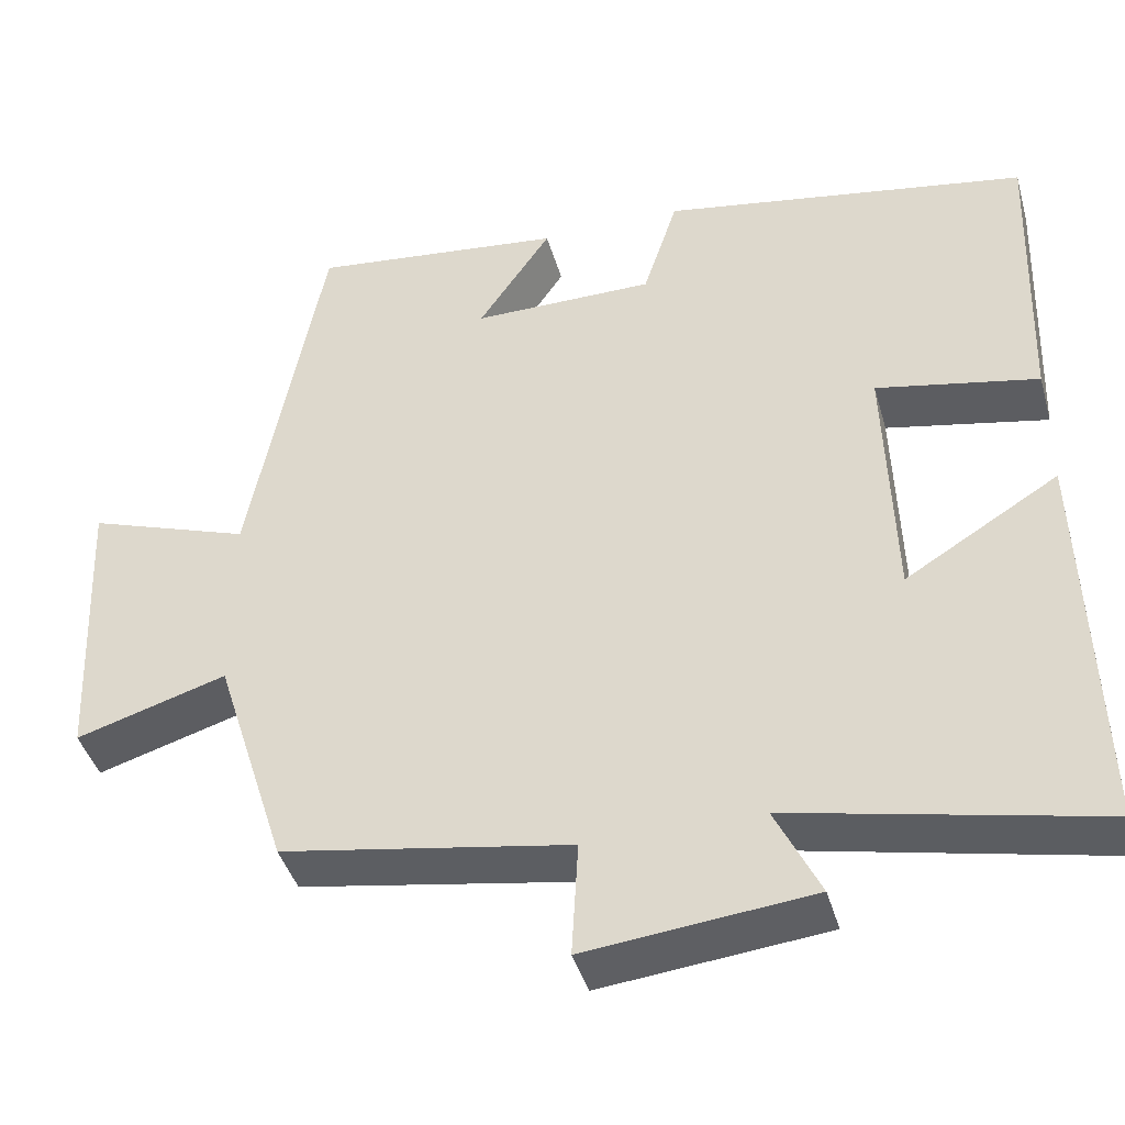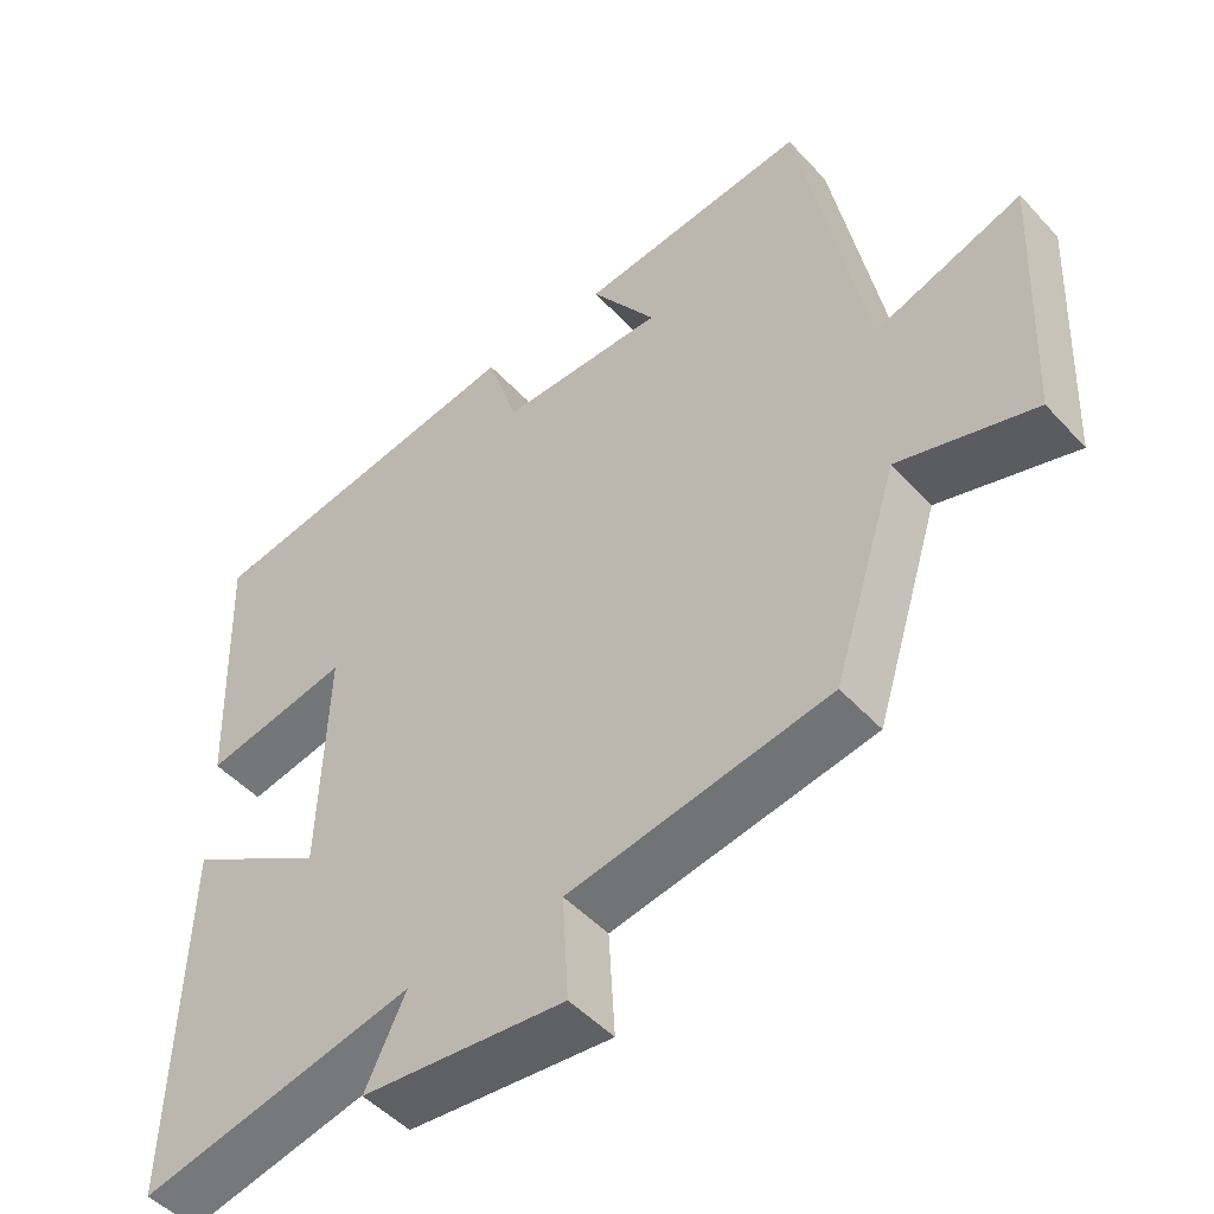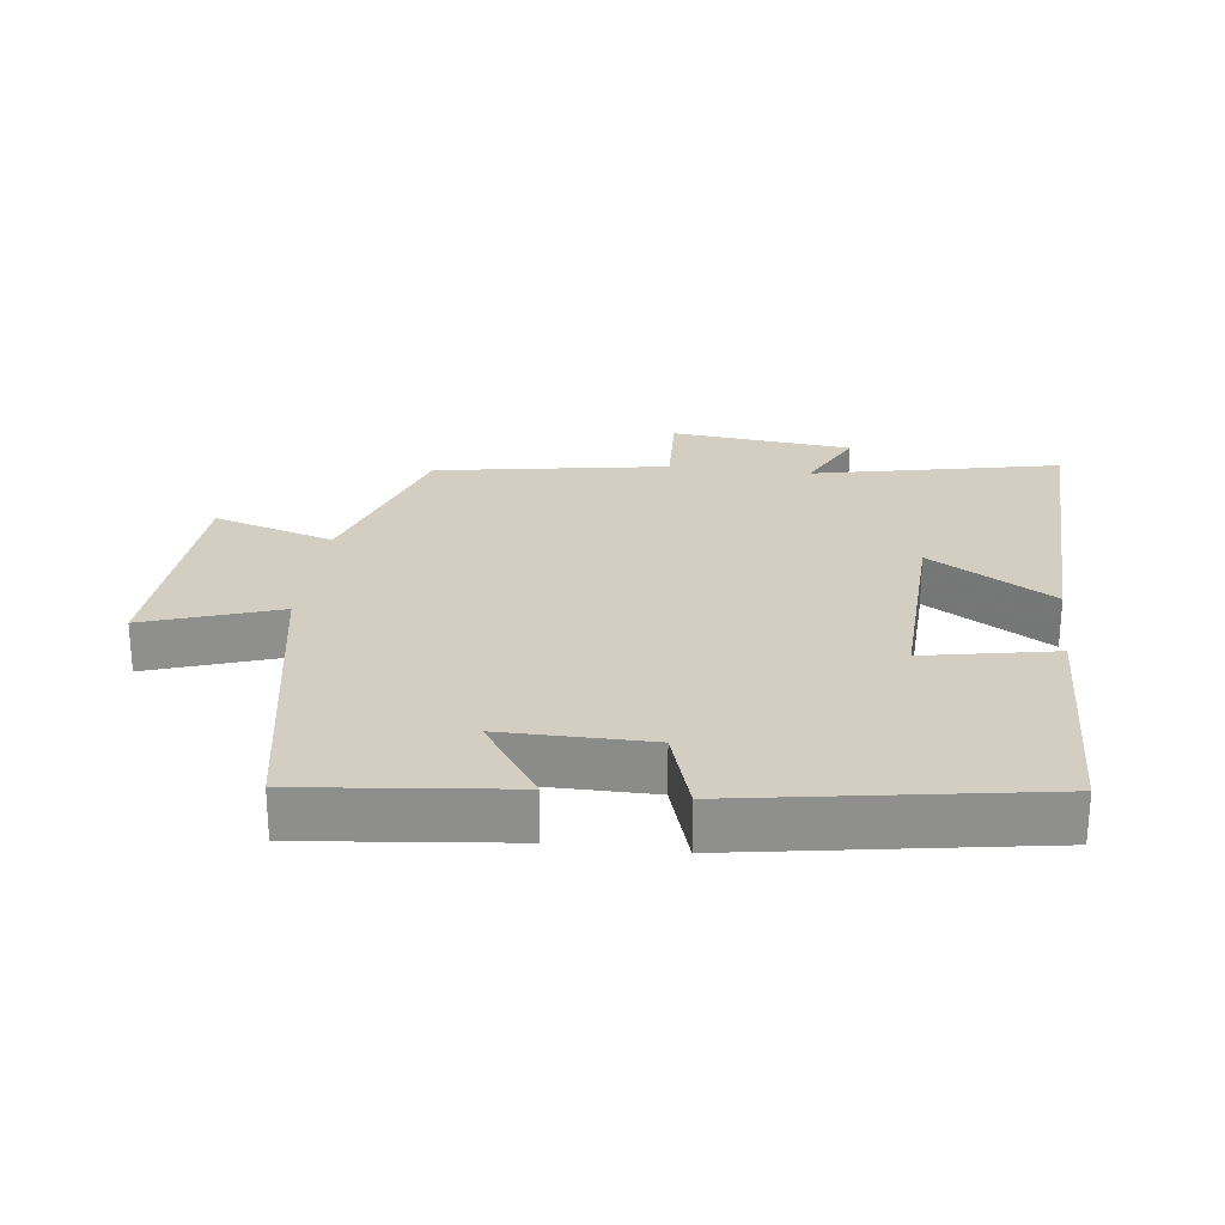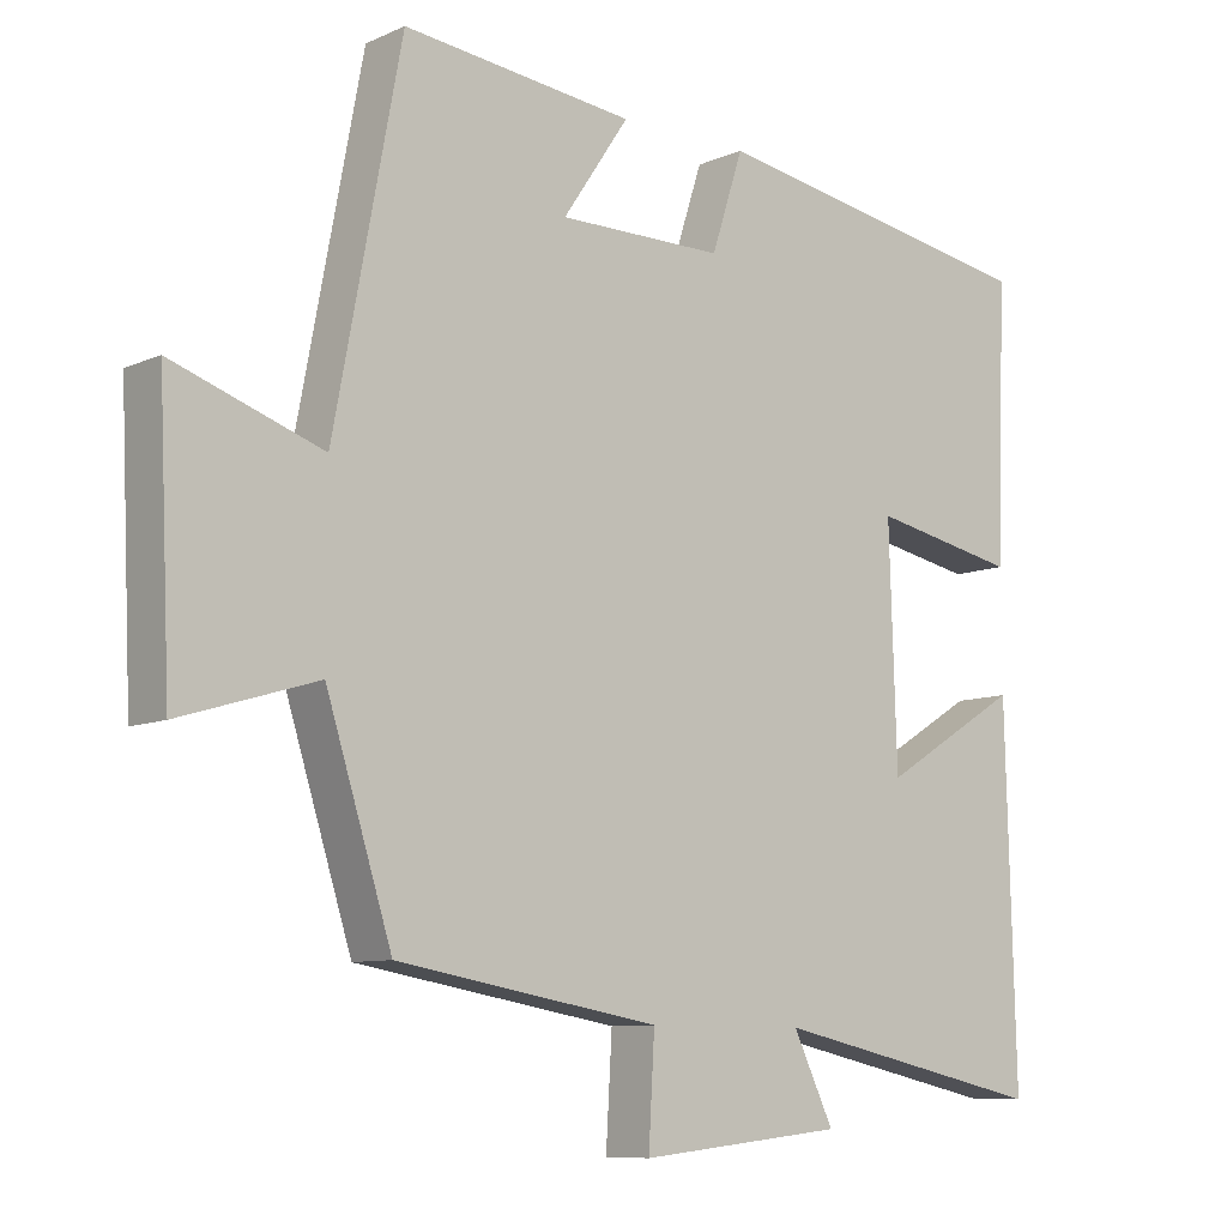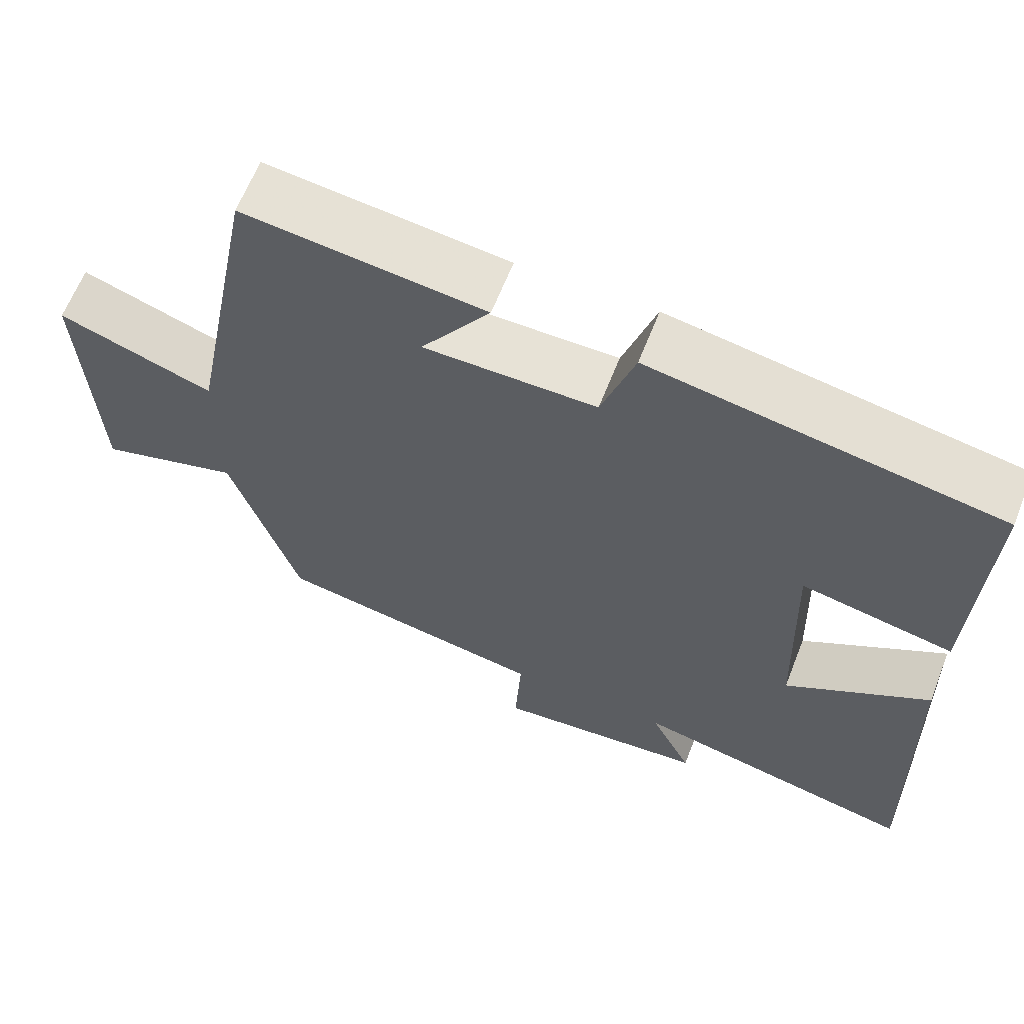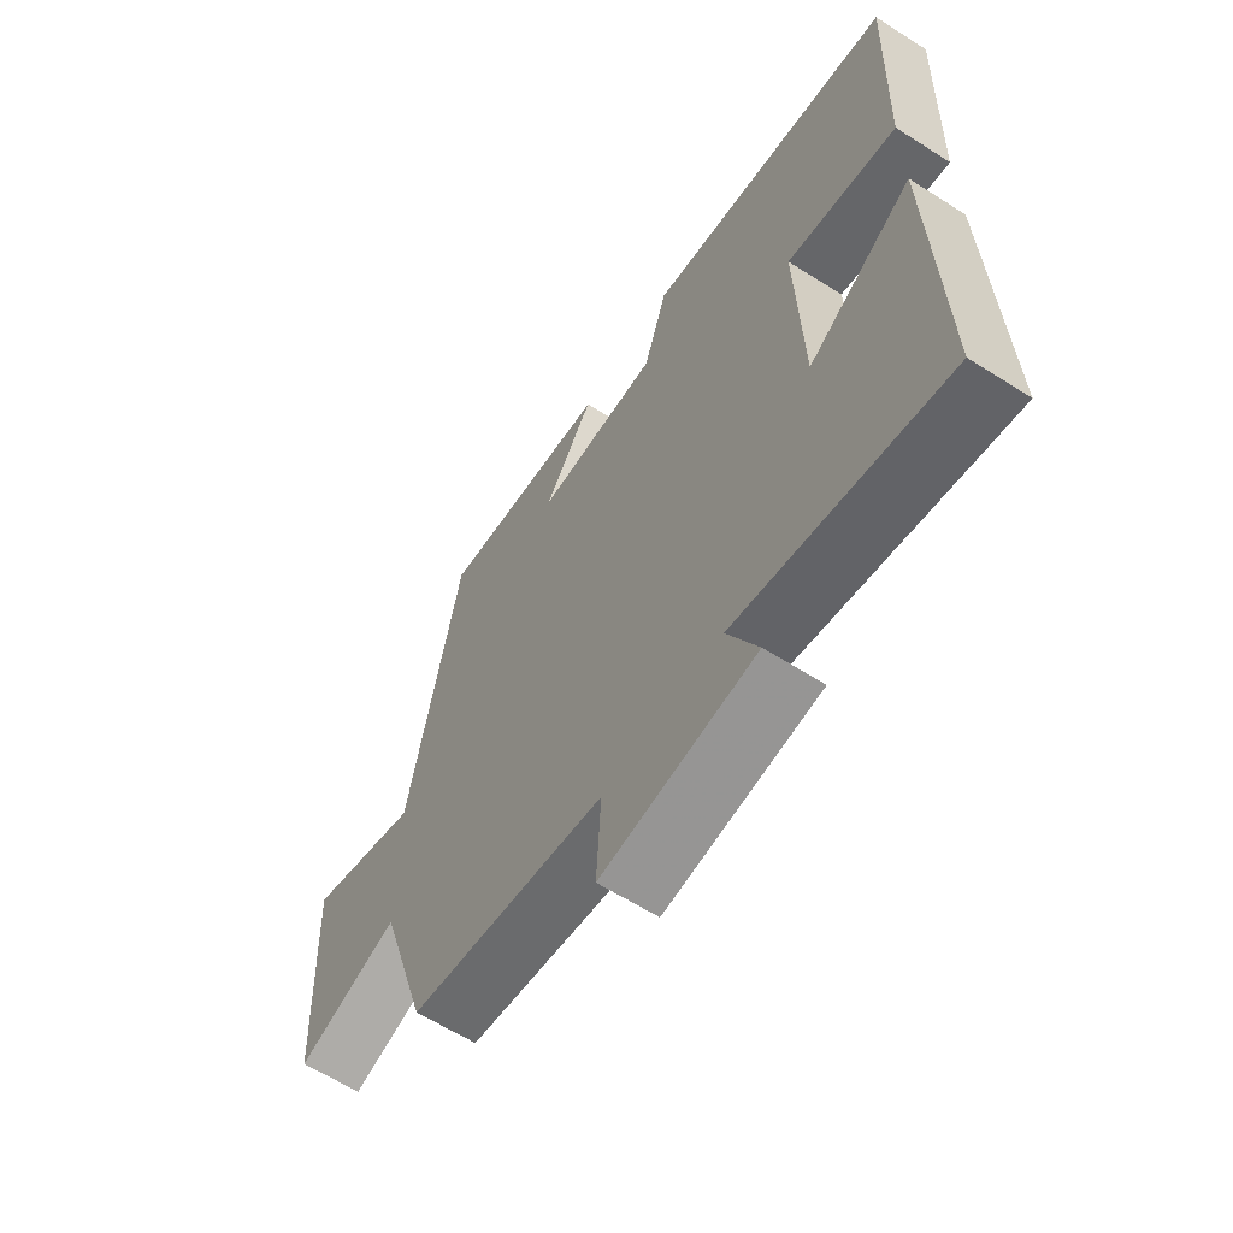
<metadata>
{"format":"obj","ext":"obj","renderer":"f3d","projection":"perspective","resolution":1024,"background":"white","views":[{"elev":-42.3,"azim":15.7,"up":"+Z"},{"elev":-48.9,"azim":-139.7,"up":"+Z"},{"elev":25.0,"azim":7.4,"up":"+Y"},{"elev":-9.0,"azim":-40.6,"up":"+Z"},{"elev":63.5,"azim":21.4,"up":"+Z"},{"elev":-62.2,"azim":57.2,"up":"+Z"}]}
</metadata>
<code>
v -0.413 0.07 -0.44
v -0.5 0.07 -0.165
v -0.682 0.07 -0.22
v -0.698 0.07 0.134
v -0.5 0.07 0.065
v -0.411 0.07 0.535
v -0.104 0.07 0.5
v -0.192 0.07 0.37
v 0.028 0.07 0.37
v 0.07 0.07 0.5
v 0.513 0.07 0.424
v 0.5 0.07 0.062
v 0.305 0.07 0.101
v 0.315 0.07 -0.209
v 0.5 0.07 -0.096
v 0.513 0.07 -0.58
v 0.145 0.07 -0.5
v 0.199 0.07 -0.612
v -0.073 0.07 -0.64
v -0.065 0.07 -0.5
v -0.413 0 -0.44
v -0.5 0 -0.165
v -0.682 0 -0.22
v -0.698 0 0.134
v -0.5 0 0.065
v -0.411 0 0.535
v -0.104 0 0.5
v -0.192 0 0.37
v 0.028 0 0.37
v 0.07 0 0.5
v 0.513 0 0.424
v 0.5 0 0.062
v 0.305 0 0.101
v 0.315 0 -0.209
v 0.5 0 -0.096
v 0.513 0 -0.58
v 0.145 0 -0.5
v 0.199 0 -0.612
v -0.073 0 -0.64
v -0.065 0 -0.5
f 17 18 19 20
f 17 20 1 2
f 14 15 16 17
f 13 14 17 2
f 10 11 12 13
f 9 10 13
f 8 9 13 2
f 5 6 7 8
f 5 8 2 3
f 3 4 5
f 40 39 38 37
f 22 21 40 37
f 37 36 35 34
f 22 37 34 33
f 33 32 31 30
f 33 30 29
f 22 33 29 28
f 28 27 26 25
f 23 22 28 25
f 25 24 23
f 1 21 22 2
f 2 22 23 3
f 3 23 24 4
f 4 24 25 5
f 5 25 26 6
f 6 26 27 7
f 7 27 28 8
f 8 28 29 9
f 9 29 30 10
f 10 30 31 11
f 11 31 32 12
f 12 32 33 13
f 13 33 34 14
f 14 34 35 15
f 15 35 36 16
f 16 36 37 17
f 17 37 38 18
f 18 38 39 19
f 19 39 40 20
f 20 40 21 1

</code>
